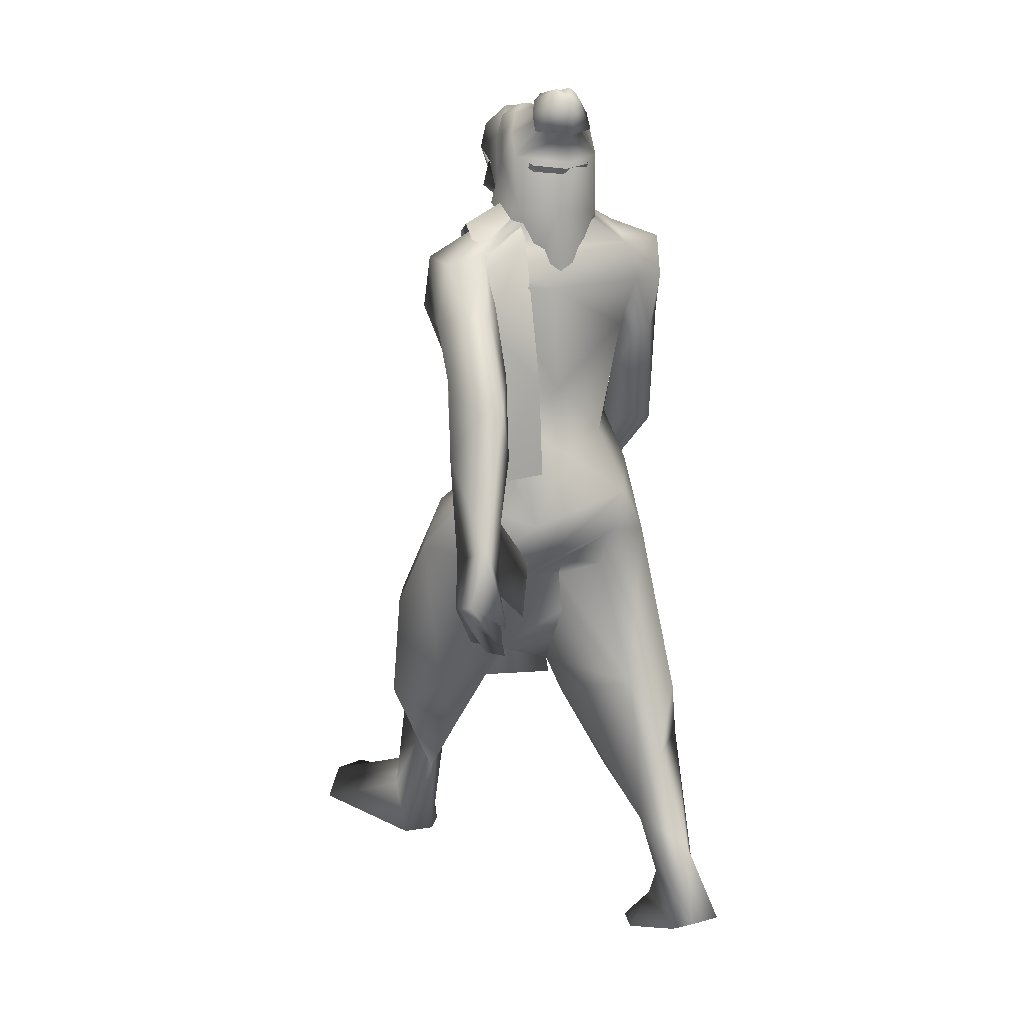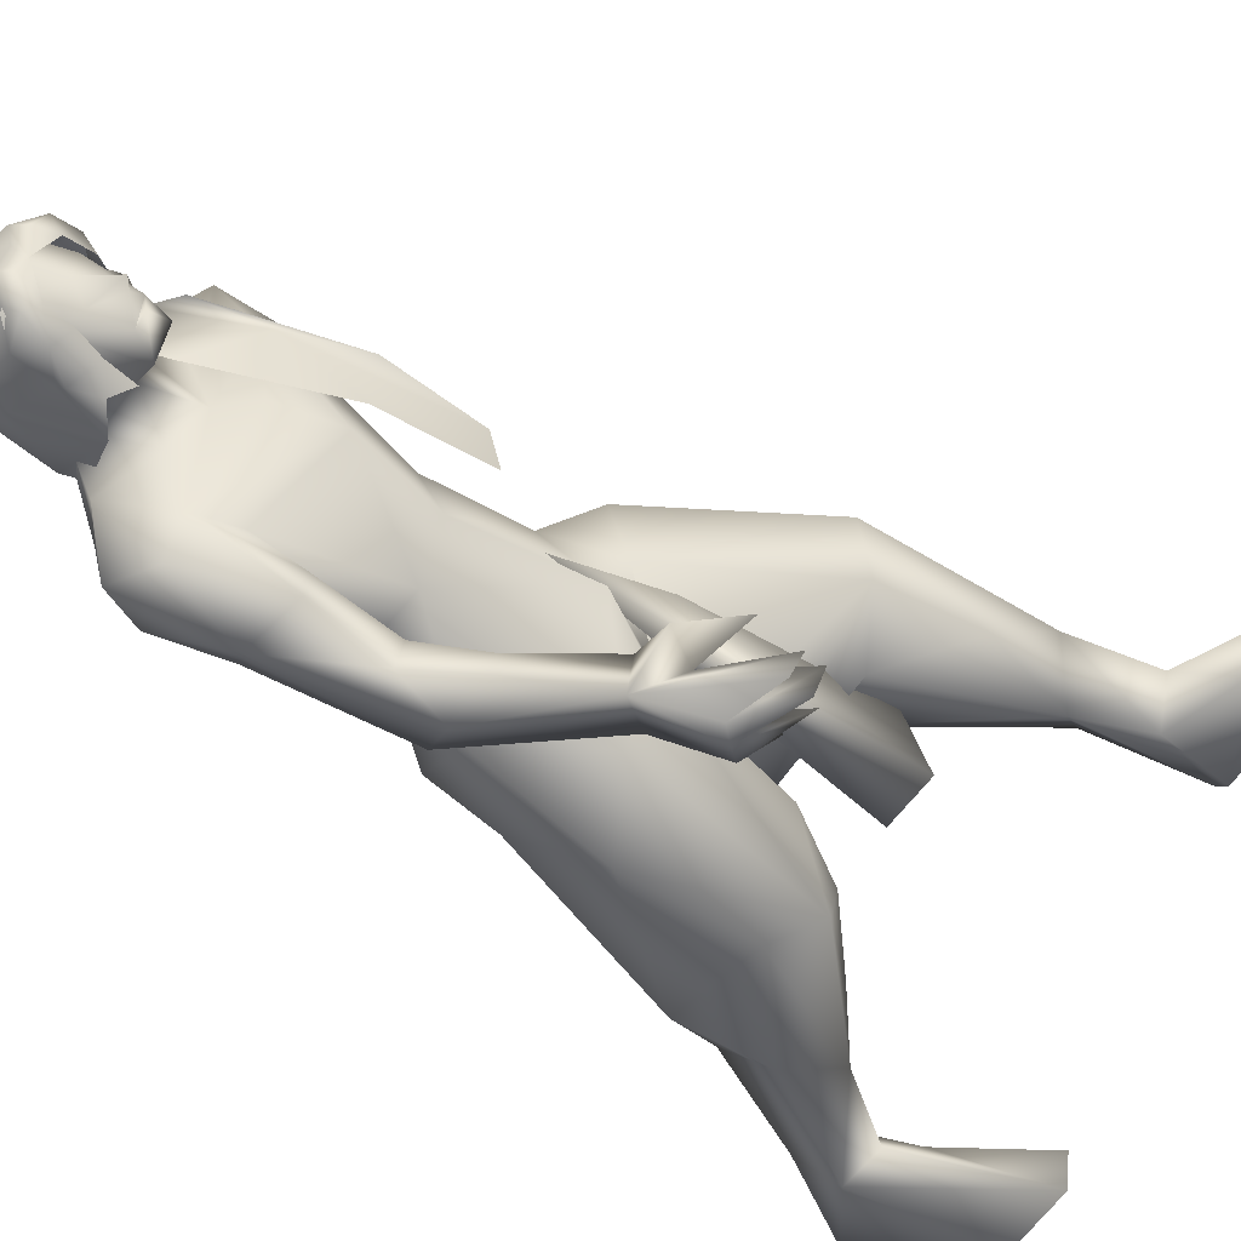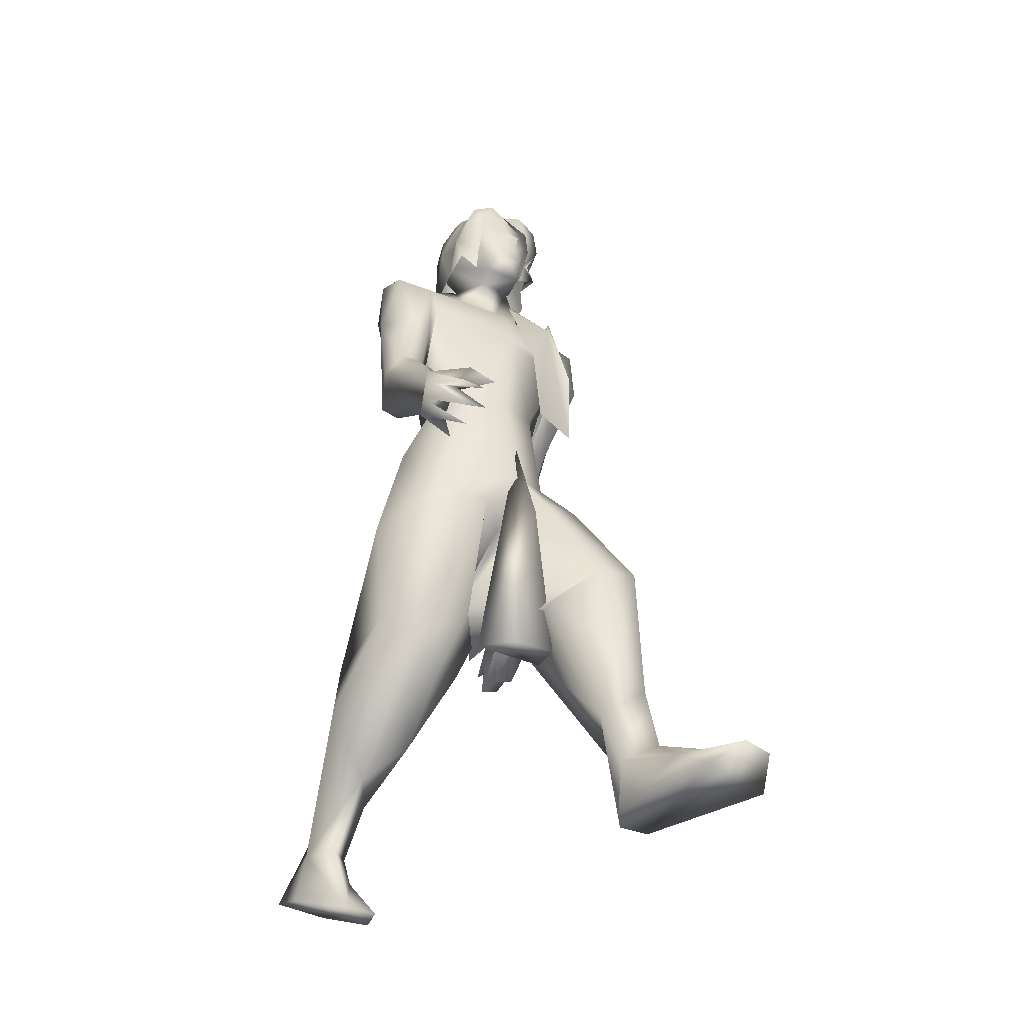
<metadata>
{"format":"obj","ext":"obj","renderer":"f3d","projection":"perspective","resolution":1024,"background":"white","views":[{"elev":15.7,"azim":-122.1,"up":"+Z"},{"elev":-51.1,"azim":50.9,"up":"+Y"},{"elev":-35.1,"azim":49.3,"up":"+Z"}]}
</metadata>
<code>
o Plane
v 0.3529 0.05217 2.156
v 0.5132 0.04557 1.615
v 0.3714 0.2117 2.161
v 0.4877 0.04034 1.866
v 0.4828 0.1978 1.852
v 0.4548 0.13 2.038
v 0.2665 0.1164 2.259
v 0.2862 0.2473 2.192
v 0.1591 0.2604 2.056
v 0.1638 0.1277 2.159
v 0.09992 0.1194 1.759
v 0.1121 0.2791 1.92
v 0.1054 0.2676 1.476
v 0.09907 0.1086 1.481
v 0.4753 0.2013 1.616
f 4 2 6
f 3 6 5
f 1 4 6
f 6 8 7
f 8 9 10
f 10 9 12
f 11 12 13
f 5 6 15
f 6 3 8
f 1 6 7
f 7 8 10
f 10 12 11
f 14 11 13
f 15 6 2
o hair_mesh18-geometry
v 0.1785 -0.1187 2.376
v 0.2336 -0.1429 2.36
v 0.2101 -0.1215 2.439
v 0.1581 -0.1068 2.224
v 0.2979 -0.1596 2.215
v 0.19 -0.1275 2.183
v 0.1401 -0.037 2.121
v 0.1557 0.06763 2.121
v 0.2309 0.1461 2.178
v 0.1926 0.1269 2.226
v 0.1292 0.04289 2.228
v 0.1404 0.01749 1.995
v 0.1295 -0.001366 2.362
v 0.213 0.1286 2.378
v 0.2456 0.1203 2.442
v 0.2774 0.09018 2.495
v 0.2801 0.05922 2.52
v 0.2874 0.01256 2.514
v 0.2607 -0.05715 2.529
v 0.2487 -0.1055 2.493
v 0.267 -0.1339 2.421
v 0.3183 -0.144 2.33
v 0.3227 -0.1354 2.417
v 0.3881 -0.1636 2.384
v 0.3492 -0.1751 2.327
v 0.3626 -0.1614 2.263
v 0.3838 -0.1141 2.222
v 0.393 -0.1153 2.294
v 0.4134 -0.115 2.36
v 0.416 -0.11 2.423
v 0.4032 -0.1443 2.449
v 0.3656 -0.1009 2.468
v 0.3059 -0.1176 2.481
v 0.3266 -0.06067 2.515
v 0.4041 -0.000136 2.49
v 0.3457 0.04745 2.509
v 0.3343 0.09641 2.483
v 0.3037 0.1162 2.424
v 0.3575 0.1018 2.42
v 0.3885 0.05518 2.47
v 0.4096 0.03584 2.505
v 0.423 -0.0297 2.464
v 0.3938 -0.07166 2.504
v 0.4255 -0.08617 2.48
v 0.4416 0.02366 2.481
v 0.4395 0.05058 2.425
v 0.4374 0.08863 2.452
v 0.428 0.1109 2.388
v 0.4352 0.06457 2.358
v 0.412 0.06621 2.312
v 0.3809 0.1121 2.355
v 0.3607 0.09632 2.25
v 0.273 0.1362 2.364
v 0.3037 0.1528 2.244
v 0.3976 0.1218 2.283
v 0.4025 0.05345 2.249
v 0.1735 -0.05751 2.443
v 0.1903 -0.05901 2.475
v 0.1486 0.001751 2.436
v 0.1918 0.06724 2.445
v 0.1255 -0.03367 2.513
v 0.2083 0.06307 2.477
v 0.2243 0.04787 2.504
v 0.2257 0.03224 2.516
v 0.2294 0.008684 2.513
v 0.2159 -0.0265 2.52
v 0.2098 -0.05093 2.502
v 0.1433 -0.07666 2.451
v 0.1661 -0.0787 2.494
v 0.1096 0.003582 2.441
v 0.1681 0.09227 2.453
v 0.1904 0.08661 2.496
v 0.2122 0.06603 2.533
v 0.214 0.04487 2.55
v 0.219 0.01297 2.546
v 0.2007 -0.03468 2.555
v 0.1925 -0.06775 2.531
v 0.1371 -0.0347 2.535
v 0.1084 0.007013 2.508
v 0.1381 0.05198 2.514
v 0.1215 0.003305 2.539
v 0.1494 0.04911 2.536
v 0.1604 0.03867 2.554
v 0.1613 0.02794 2.563
v 0.1639 0.01177 2.561
v 0.1546 -0.01239 2.566
v 0.1505 -0.02915 2.553
f 16 17 18
f 19 17 16
f 19 20 17
f 19 21 20
f 22 21 19
f 23 25 24
f 23 26 25
f 26 23 27
f 26 27 22
f 26 22 19
f 28 26 19
f 28 25 26
f 28 29 25
f 29 28 74
f 31 30 78
f 30 29 77
f 33 32 80
f 35 34 81
f 16 18 73
f 28 16 74
f 32 31 79
f 34 33 81
f 18 35 82
f 28 19 16
f 18 36 35
f 18 17 36
f 17 37 36
f 20 37 17
f 36 37 38
f 37 39 38
f 37 40 39
f 20 41 40
f 20 40 37
f 43 41 42
f 40 41 43
f 39 40 43
f 39 43 44
f 45 39 44
f 46 39 45
f 38 39 46
f 47 38 46
f 38 47 48
f 49 48 47
f 49 34 48
f 33 34 49
f 50 33 49
f 51 33 50
f 32 33 51
f 52 32 51
f 52 31 32
f 31 52 53
f 53 52 54
f 52 55 54
f 52 51 55
f 51 56 55
f 51 50 56
f 56 50 57
f 58 57 50
f 58 59 57
f 58 46 59
f 58 47 46
f 49 47 58
f 50 49 58
f 59 46 45
f 59 45 57
f 56 57 60
f 60 57 61
f 60 61 62
f 62 61 63
f 61 64 63
f 63 64 65
f 66 63 65
f 67 63 66
f 67 54 63
f 53 54 67
f 68 53 67
f 30 53 68
f 30 31 53
f 29 30 68
f 25 29 68
f 25 68 69
f 69 68 67
f 25 69 24
f 54 62 63
f 54 55 62
f 55 56 62
f 56 60 62
f 66 65 70
f 65 71 70
f 34 35 48
f 35 36 48
f 36 38 48
f 67 66 70
f 75 74 85
f 78 77 88
f 77 75 87
f 80 79 89
f 82 81 91
f 72 73 84
f 74 72 85
f 79 78 89
f 81 80 91
f 73 82 92
f 86 85 94
f 88 87 98
f 87 86 97
f 90 89 99
f 92 91 101
f 83 84 93
f 85 83 94
f 89 88 99
f 91 90 101
f 84 92 102
f 96 95 94
f 95 96 97
f 97 96 98
f 98 96 99
f 99 96 100
f 100 96 101
f 96 102 101
f 96 93 102
f 96 76 93
f 96 94 76
f 75 29 74
f 30 77 78
f 29 75 77
f 32 79 80
f 82 35 81
f 72 16 73
f 16 72 74
f 31 78 79
f 33 80 81
f 73 18 82
f 86 75 85
f 77 87 88
f 75 86 87
f 90 80 89
f 92 82 91
f 83 72 84
f 72 83 85
f 78 88 89
f 80 90 91
f 84 73 92
f 95 86 94
f 87 97 98
f 86 95 97
f 100 90 99
f 102 92 101
f 76 83 93
f 83 76 94
f 88 98 99
f 90 100 101
f 93 84 102
o body_mesh15-geometry
v -0.2253 -0.201 0.3662
v -0.09823 -0.1189 0.4301
v -0.1217 -0.1696 0.6282
v 0.002473 -0.1502 0.8227
v -0.04281 -0.27 0.8035
v 0.2405 -0.3391 0.8364
v 0.02715 -0.336 0.6225
v -0.3414 -0.1358 0.1798
v -0.1739 -0.1258 0.2865
v 0.02393 -0.2175 0.4427
v 0.1171 -0.1328 0.5293
v 0.2346 -0.04891 0.7516
v 0.297 -0.1619 0.7083
v 0.08691 -0.2376 1.276
v 0.08475 -0.08911 1.187
v 0.02509 -0.08835 1.305
v 0.04077 -0.1411 1.411
v 0.1194 0.005198 1.522
v 0.05404 0.1609 1.342
v 0.1911 0.1467 1.626
v 0.2443 0.1936 1.584
v 0.1517 0.01869 1.715
v 0.165 -0.1323 1.57
v 0.2255 -0.2694 1.457
v 0.2318 -0.3584 1.15
v 0.3162 -0.2761 0.7478
v -0.1961 -0.2452 0.2698
v -0.09712 -0.2131 0.2591
v -0.3225 -0.2436 0.1653
v 0.01145 -0.1675 0.01244
v -0.02922 -0.3886 0.03427
v 0.09989 -0.3057 -0.002613
v 0.1132 -0.2188 -0.002684
v -0.08029 -0.1696 0.1667
v 0.3801 -0.1256 0.8723
v 0.3897 -0.2713 1.246
v 0.4489 -0.1164 1.249
v 0.3949 -0.03322 1.194
v 0.4746 -0.01716 1.36
v 0.3497 -0.1326 1.65
v 0.2634 -0.1847 1.668
v 0.4281 -0.02543 1.664
v 0.1659 0.2337 2.025
v 0.3367 0.1907 1.78
v 0.3748 0.2373 1.937
v -0.03557 0.3142 1.814
v 0.03946 0.3219 1.971
v 0.1954 0.2434 2.119
v 0.05212 0.3767 1.973
v 0.2088 0.3536 2.092
v 0.3411 0.3348 2.098
v 0.2797 0.2079 2.186
v 0.2276 0.06707 2.256
v 0.1867 0.00771 2.259
v 0.1228 0.05862 2.012
v 0.1308 -0.1799 1.887
v 0.3514 -0.2492 1.982
v 0.4766 -0.03498 1.886
v 0.3824 0.1123 1.693
v 0.3787 0.1624 1.443
v 0.4775 0.08731 1.314
v 0.3175 -0.006583 1.146
v 0.1572 -0.0003 1.189
v 0.1781 -0.002815 1.144
v 0.2056 0.09073 1.147
v 0.1779 -0.01474 1.027
v 0.2665 -0.01774 0.8491
v 0.08672 0.1385 1.213
v 0.2009 0.2464 1.212
v 0.2284 0.2868 1.406
v 0.3235 -0.2543 2.081
v 0.4321 -0.02717 2.024
v 0.3563 -0.01565 2.079
v 0.3092 -0.1145 2.12
v 0.2103 -0.1969 2.185
v 0.1351 -0.1952 2.126
v 0.1376 -0.2432 2.012
v 0.2091 -0.06169 2.255
v 0.3476 -0.05342 2.21
v 0.328 0.05956 2.241
v 0.4335 0.01901 2.209
v 0.2701 0.1237 2.315
v 0.3118 0.1122 2.377
v 0.264 0.1071 2.384
v 0.1728 0.09404 2.356
v 0.1244 0.01556 2.346
v 0.3396 0.09216 2.121
v 0.3739 0.2458 2.011
v 0.1457 0.3102 1.782
v 0.1681 0.3663 1.794
v -0.007569 0.3667 1.711
v -0.1433 0.3735 1.615
v -0.1744 0.4098 1.762
v -0.1598 0.4705 1.749
v -0.07579 0.5168 1.619
v 0.006376 0.4728 1.806
v 0.156 0.418 1.936
v 0.33 0.3614 1.963
v 0.0136 0.4325 1.718
v -0.04416 0.4127 1.566
v -0.03075 0.4643 1.56
v -0.1874 0.4266 1.452
v -0.229 0.4975 1.402
v -0.1267 0.4326 1.356
v -0.2436 0.4689 1.309
v -0.2672 0.5692 1.261
v -0.1196 0.5224 1.341
v -0.2248 0.3635 1.341
v -0.2468 0.3937 1.198
v -0.1789 0.463 1.288
v -0.1841 0.4551 1.111
v -0.1753 0.5626 1.235
v -0.2927 0.4862 1.133
v -0.22 0.5739 1.247
v -0.1719 0.5124 1.128
v -0.2388 0.5067 1.118
v -0.2438 0.4485 1.097
v -0.3231 0.4929 1.205
v 0.15 -0.07407 2.354
v 0.2343 -0.1294 2.312
v 0.4088 -0.08037 2.215
v 0.4582 -0.0333 2.27
v 0.4513 0.01469 2.273
v 0.4155 -0.03991 2.274
v 0.4432 -0.07864 2.275
v 0.4579 -0.01332 2.303
v 0.3904 -0.1203 2.382
v 0.276 -0.1319 2.373
v 0.4171 -0.06054 2.352
v 0.4225 0.06122 2.382
v 0.389 0.06731 2.466
v 0.4364 -0.03215 2.395
v 0.4126 -0.0285 2.478
v 0.3623 -0.1143 2.464
v 0.4909 -0.02759 2.328
v 0.2327 -0.1135 2.381
v 0.3748 -0.2928 1.877
v 0.2931 -0.3615 2.086
v 0.1855 -0.3461 2.128
v 0.1813 -0.2605 1.836
v 0.1697 -0.3154 1.861
v 0.2915 -0.2577 1.691
v 0.3753 -0.3553 1.88
v 0.245 -0.3905 1.902
v 0.3716 -0.3946 1.703
v 0.3746 -0.4594 1.594
v 0.2672 -0.3874 1.557
v 0.2627 -0.3237 1.559
v 0.4147 -0.3146 1.53
v 0.132 -0.3212 2.022
v 0.3829 -0.3272 1.692
v 0.4893 -0.382 1.592
v 0.4884 -0.4358 1.593
v 0.5476 -0.4459 1.345
v 0.6198 -0.3789 1.424
v 0.6179 -0.4875 1.439
v 0.6455 -0.5279 1.242
v 0.6873 -0.4505 1.178
v 0.6301 -0.4282 1.296
v 0.5278 -0.3777 1.41
v 0.7186 -0.4072 1.435
v 0.6903 -0.4396 1.365
v 0.7057 -0.5411 1.316
v 0.6746 -0.5424 1.279
v 0.7659 -0.4586 1.176
v 0.8095 -0.3914 1.333
v 0.8363 -0.452 1.264
v 0.8131 -0.5072 1.28
v 0.8243 -0.4356 1.209
v 0.7968 -0.4904 1.216
v 0.4557 0.2397 1.346
v 0.324 0.1074 0.884
v 0.423 0.261 0.7437
v 0.3863 0.3402 1.231
v 0.7031 0.2396 0.9968
v 0.6945 0.1008 0.961
v 0.578 0.02234 0.8788
v 0.6787 0.1071 0.4926
v 0.5152 0.1673 0.5752
v 0.6237 0.1889 0.4082
v 0.7058 0.1429 0.1512
v 0.7446 0.1207 0.3283
v 0.7442 0.1013 0.1637
v 0.7166 0.2353 0.1565
v 1.06 0.121 0.1964
v 1.042 0.3476 0.1878
v 1.163 0.2472 0.224
v 0.7598 0.2432 0.3099
v 0.6796 0.1827 0.5316
v 0.6185 0.3235 0.7006
v 0.5905 0.3137 0.9991
v 0.7133 0.1409 0.7034
v 0.7553 0.2105 0.5701
v 0.8161 0.1962 0.3712
v 0.9246 0.1465 0.282
v 1.163 0.16 0.2331
v -0.2955 -0.1014 0.1547
v 0.4581 -0.00707 1.479
v 0.509 0.02509 1.235
v 0.553 -0.09421 0.7112
v 0.5277 0.06928 0.7511
v 0.4438 -0.1416 0.7252
v 0.4211 0.1139 0.7705
f 105 104 103
f 105 106 104
f 107 106 105
f 107 109 108
f 105 109 107
f 105 103 109
f 110 103 104
f 110 104 111
f 104 112 111
f 104 113 112
f 114 115 113
f 116 106 107
f 116 117 106
f 117 116 118
f 119 118 116
f 120 121 119
f 122 121 120
f 121 122 123
f 124 122 120
f 124 120 125
f 125 120 119
f 119 126 125
f 119 116 126
f 116 127 126
f 116 107 127
f 107 108 127
f 108 112 128
f 109 112 108
f 129 112 109
f 129 130 112
f 132 133 131
f 132 134 133
f 132 135 134
f 136 135 132
f 136 134 135
f 136 130 134
f 129 134 130
f 134 129 133
f 129 131 133
f 111 130 136
f 112 130 111
f 128 112 113
f 128 113 115
f 137 128 115
f 127 108 128
f 127 128 138
f 139 138 128
f 126 127 138
f 141 139 140
f 138 139 141
f 142 138 141
f 126 138 142
f 126 142 143
f 125 126 143
f 145 122 124
f 145 146 122
f 145 147 146
f 145 148 147
f 145 149 148
f 150 149 145
f 150 151 149
f 150 152 151
f 153 152 154
f 152 150 154
f 154 150 155
f 150 156 155
f 150 145 157
f 157 145 124
f 157 124 158
f 158 124 125
f 158 125 143
f 158 143 159
f 159 143 142
f 159 142 160
f 160 142 144
f 160 144 161
f 144 162 161
f 144 141 162
f 144 142 141
f 162 141 163
f 141 140 163
f 163 140 164
f 165 164 140
f 165 166 164
f 165 167 166
f 167 165 118
f 118 165 117
f 168 278 163
f 166 274 168
f 140 139 168
f 168 139 137
f 139 128 137
f 168 137 169
f 137 114 169
f 137 115 114
f 106 169 114
f 106 168 169
f 166 168 164
f 164 168 163
f 119 170 118
f 121 170 119
f 121 171 170
f 121 172 171
f 121 123 172
f 123 162 172
f 122 146 123
f 123 146 161
f 147 161 146
f 147 160 161
f 173 159 160
f 175 173 174
f 176 173 175
f 176 177 173
f 178 157 179
f 150 157 178
f 156 150 178
f 156 178 180
f 180 178 177
f 180 177 176
f 180 176 181
f 181 176 175
f 182 181 175
f 182 183 181
f 182 184 183
f 184 186 185
f 187 184 155
f 187 186 184
f 188 187 155
f 188 155 156
f 155 182 189
f 155 184 182
f 182 175 189
f 189 175 153
f 175 190 153
f 175 174 190
f 174 160 190
f 174 173 160
f 190 160 147
f 191 190 147
f 190 191 192
f 148 193 191
f 148 194 193
f 195 194 148
f 196 151 198
f 151 196 195
f 151 195 149
f 195 148 149
f 148 191 147
f 151 199 198
f 151 152 199
f 152 153 199
f 199 153 200
f 153 154 189
f 155 189 154
f 153 190 200
f 190 192 200
f 199 200 192
f 198 199 192
f 192 191 193
f 192 193 201
f 201 193 202
f 194 202 193
f 197 201 203
f 198 201 197
f 198 192 201
f 196 198 197
f 201 202 203
f 195 204 194
f 195 205 204
f 196 205 195
f 196 197 205
f 203 202 206
f 194 206 202
f 194 204 206
f 204 205 207
f 205 209 208
f 205 197 209
f 197 203 209
f 203 206 209
f 210 211 206
f 212 211 210
f 206 211 212
f 209 206 212
f 209 212 213
f 212 214 213
f 204 207 212
f 207 208 215
f 208 216 215
f 208 209 216
f 209 214 216
f 214 209 217
f 209 213 217
f 214 217 213
f 216 214 218
f 214 219 218
f 212 219 214
f 212 216 219
f 216 212 207
f 207 215 216
f 216 218 219
f 207 220 208
f 207 205 220
f 205 208 220
f 204 212 210
f 204 210 206
f 188 156 180
f 188 180 221
f 221 180 222
f 180 181 222
f 181 223 222
f 181 183 223
f 225 224 183
f 225 226 224
f 225 227 226
f 228 227 225
f 223 227 229
f 224 223 183
f 227 223 224
f 226 227 224
f 222 223 229
f 222 229 230
f 229 227 231
f 231 227 228
f 228 225 232
f 232 225 183
f 184 232 183
f 184 185 232
f 185 233 232
f 233 234 232
f 235 234 233
f 235 236 234
f 236 229 234
f 230 229 236
f 234 229 231
f 231 237 234
f 228 237 231
f 234 237 228
f 234 228 232
f 221 222 238
f 222 230 238
f 179 157 158
f 179 158 159
f 239 159 173
f 177 240 173
f 177 241 240
f 178 241 177
f 178 179 241
f 179 159 242
f 243 242 250
f 250 242 244
f 242 159 244
f 244 159 239
f 246 247 245
f 248 247 246
f 250 244 251
f 243 250 249
f 249 246 243
f 249 248 246
f 246 245 240
f 173 240 245
f 246 240 241
f 243 246 252
f 252 246 241
f 241 179 252
f 179 243 252
f 179 242 243
f 173 245 239
f 244 239 253
f 245 253 239
f 245 247 253
f 247 254 253
f 247 255 254
f 248 255 247
f 251 253 254
f 244 253 251
f 249 256 248
f 249 250 256
f 251 254 257
f 255 257 254
f 255 258 257
f 248 258 255
f 256 258 248
f 256 259 258
f 256 260 259
f 261 260 256
f 261 259 260
f 250 251 262
f 250 262 256
f 262 261 256
f 251 257 262
f 257 258 263
f 258 264 263
f 258 266 265
f 259 266 258
f 259 267 266
f 302 304 305
f 261 267 259
f 261 266 267
f 261 264 266
f 262 264 261
f 257 264 262
f 264 268 263
f 257 268 264
f 257 263 268
f 264 269 265
f 258 269 264
f 258 270 269
f 265 270 258
f 265 269 270
f 264 265 271
f 265 272 271
f 266 272 265
f 266 271 272
f 264 271 266
f 123 161 162
f 172 162 273
f 162 163 273
f 274 169 168
f 167 274 166
f 171 274 167
f 171 275 274
f 171 276 275
f 171 172 276
f 172 273 276
f 163 277 273
f 163 278 277
f 278 169 279
f 274 279 169
f 168 169 278
f 274 280 279
f 281 280 274
f 282 280 281
f 283 280 282
f 283 284 280
f 283 285 284
f 286 285 283
f 286 287 285
f 288 287 286
f 288 289 287
f 288 290 289
f 286 290 288
f 282 286 283
f 286 282 291
f 282 292 291
f 282 281 292
f 281 275 292
f 275 293 292
f 275 281 274
f 275 276 293
f 276 277 293
f 276 273 277
f 294 278 279
f 277 278 294
f 293 277 295
f 277 294 295
f 280 295 294
f 284 295 280
f 295 284 296
f 284 297 296
f 284 285 297
f 285 287 297
f 297 287 298
f 289 298 287
f 289 297 298
f 289 296 297
f 290 296 289
f 290 295 296
f 290 291 295
f 286 291 290
f 291 292 295
f 292 293 295
f 279 280 294
f 171 167 170
f 118 170 167
f 299 136 132
f 111 136 299
f 110 111 299
f 103 110 131
f 299 131 110
f 299 132 131
f 131 129 103
f 103 129 109
f 106 114 104
f 104 114 113
f 300 302 301
f 302 303 301
f 300 305 304
f 301 305 300
f 300 304 302
f 165 166 117
f 165 140 166
f 166 140 168
f 166 168 106
f 117 166 106
f 303 305 301
f 303 302 305

</code>
